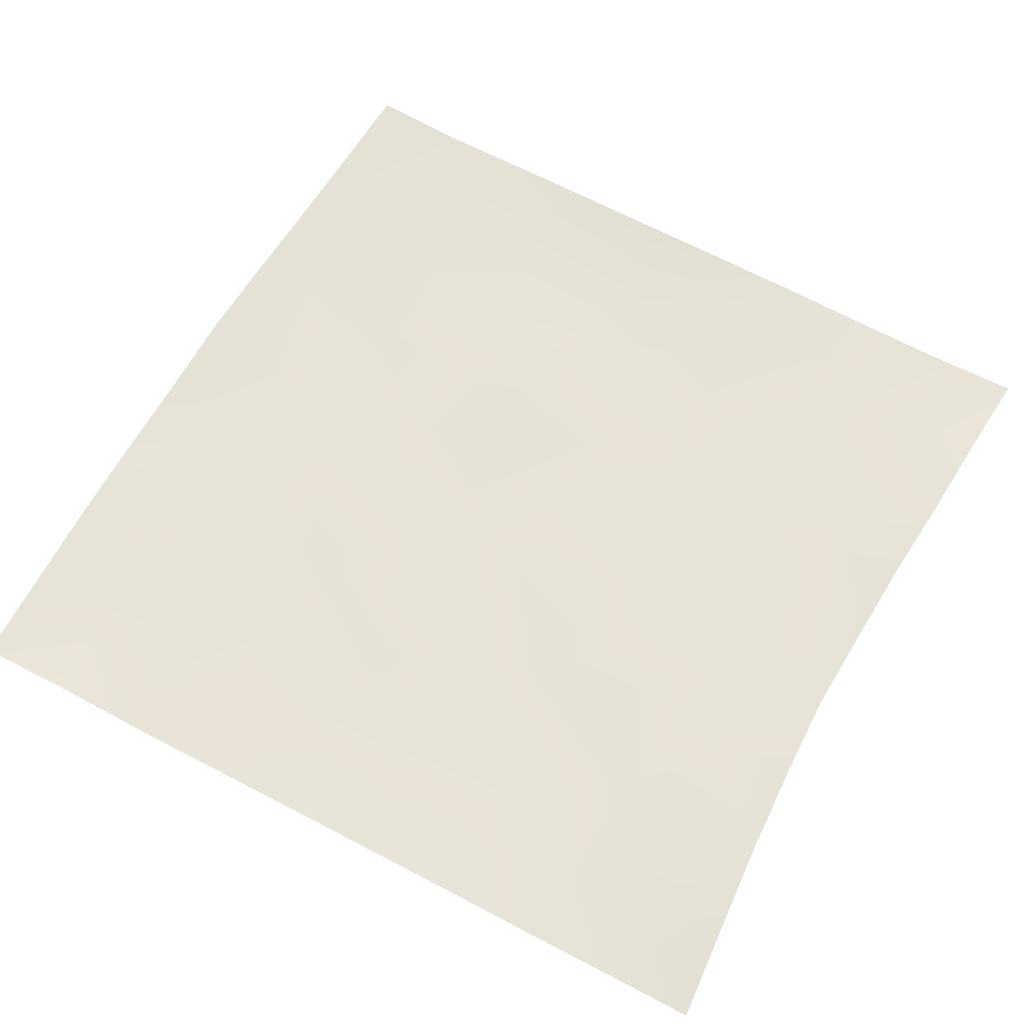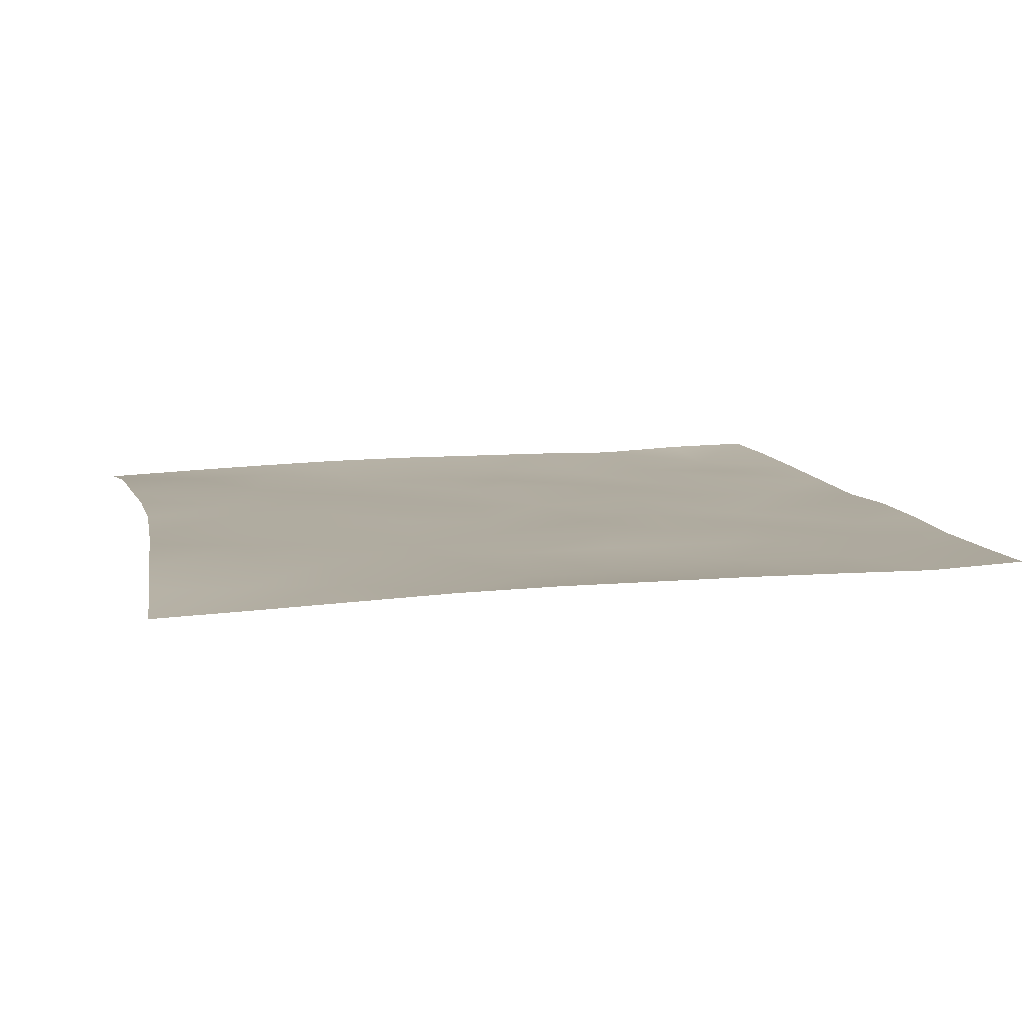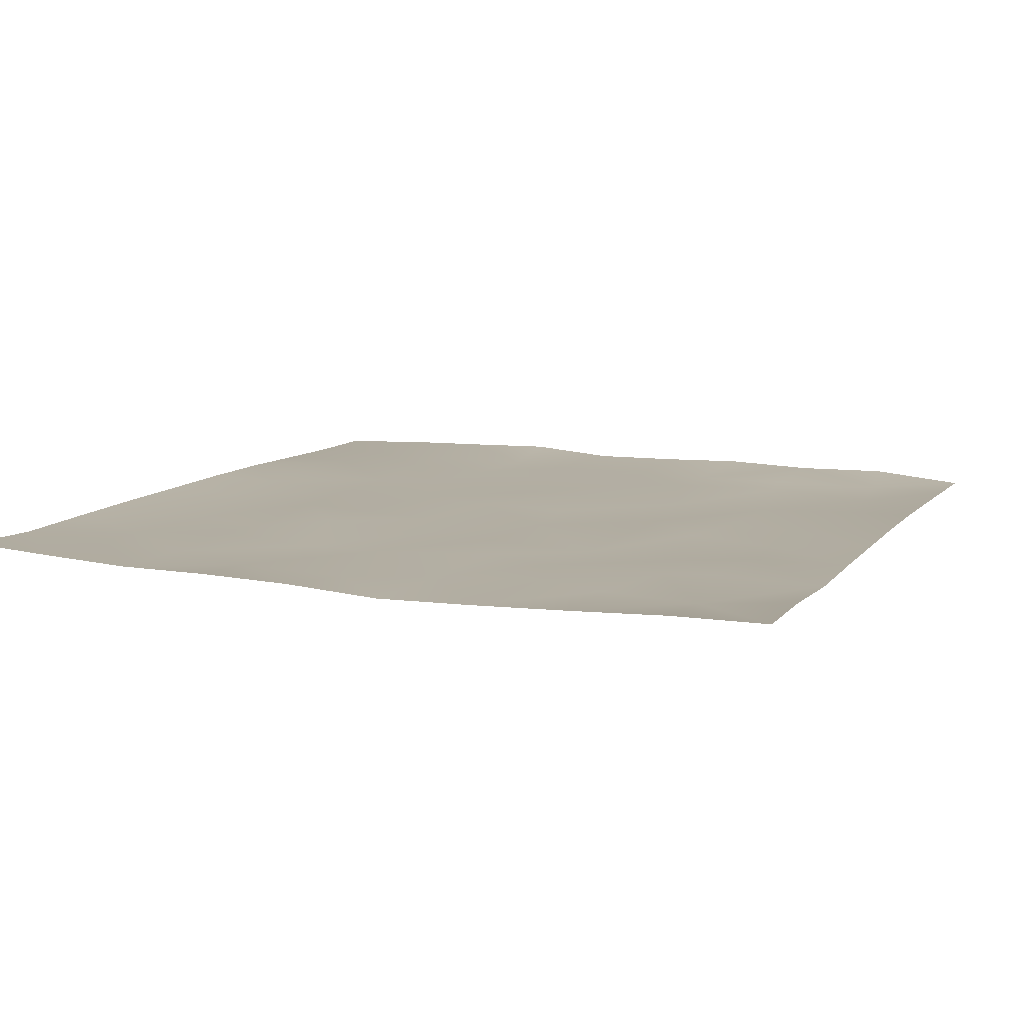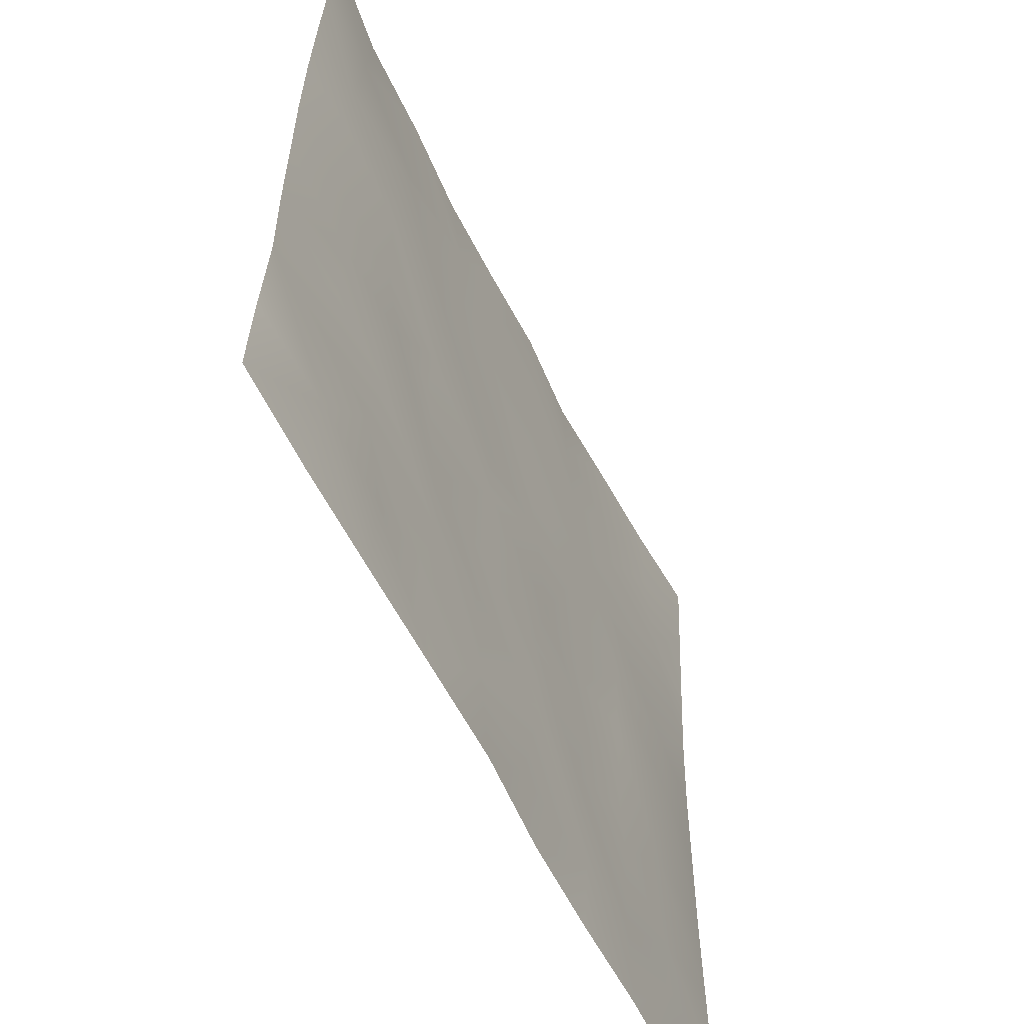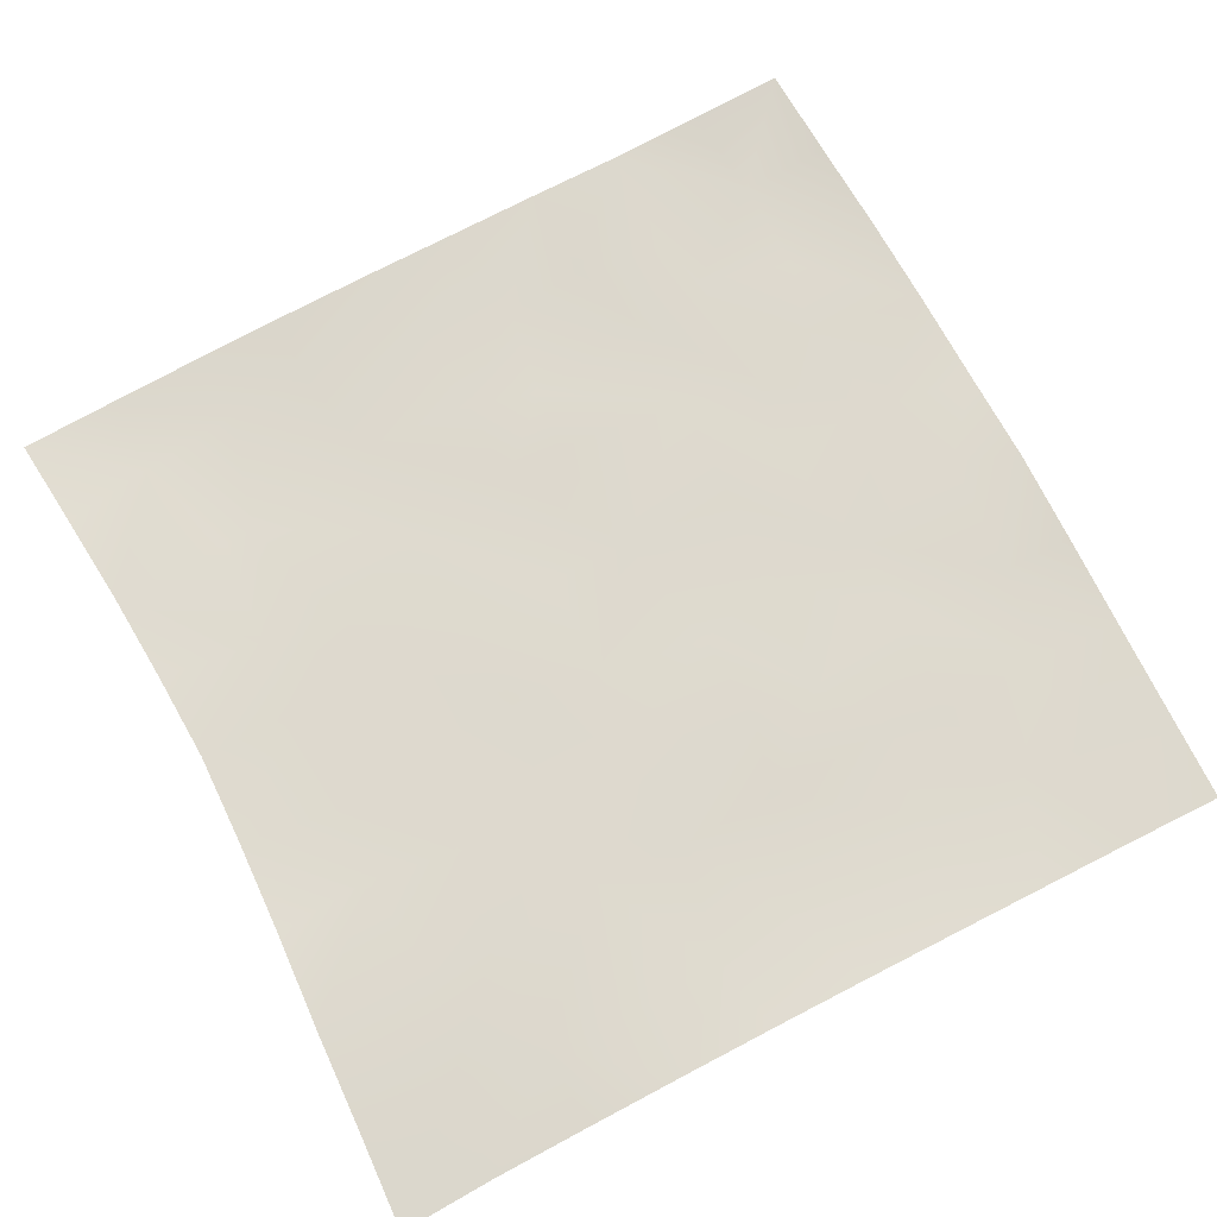
<metadata>
{"format":"obj","ext":"obj","renderer":"f3d","projection":"perspective","resolution":1024,"background":"white","views":[{"elev":62.4,"azim":118.9,"up":"+Z"},{"elev":9.9,"azim":-102.8,"up":"+Z"},{"elev":10.9,"azim":23.6,"up":"+Z"},{"elev":-58.0,"azim":115.5,"up":"+Y"},{"elev":71.5,"azim":-117.5,"up":"+Z"}]}
</metadata>
<code>
o GNATVCloth
v -5.001 -5.008 0.1795
v 5.159 -5.009 0.1705
v -5.013 5.021 0.004229
v 4.987 5.021 0.004229
v -3.882 -5.055 0.138
v -2.759 -5.102 0.1054
v -1.628 -5.136 0.1225
v -0.4934 -5.173 0.1141
v 0.6461 -5.176 0.05447
v 1.781 -5.155 0.08348
v 2.912 -5.116 0.1213
v 4.039 -5.054 0.1622
v 3.86 4.925 0.1203
v 2.742 4.832 0.1064
v 1.658 4.771 0.1465
v 0.6117 4.732 0.1168
v -0.4608 4.769 0.08772
v -1.584 4.82 0.1591
v -2.716 4.895 0.112
v -3.858 4.952 0.07229
v -4.972 3.904 0.03363
v -4.962 2.788 0.07425
v -4.957 1.672 0.1158
v -4.955 0.5559 0.1356
v -4.957 -0.5595 0.1387
v -4.964 -1.674 0.1422
v -4.973 -2.788 0.1356
v -4.98 -3.901 0.1244
v 5.131 -3.899 0.1546
v 5.122 -2.787 0.102
v 5.108 -1.674 0.1209
v 5.092 -0.5601 0.1252
v 5.076 0.555 0.1309
v 5.059 1.672 0.1184
v 5.039 2.788 0.08739
v 5.013 3.905 0.04915
v -3.798 -3.906 0.1075
v -3.759 -3.258 0.09035
v -3.613 -1.97 0.06607
v -4.07 -0.3037 0.07465
v -4.099 0.714 0.08379
v -4.095 1.499 0.09535
v -4.04 2.792 0.07453
v -3.895 3.877 0.05053
v -2.663 -4.081 0.09547
v -2.738 -2.811 0.09516
v -2.617 -2.225 0.0855
v -2.694 -0.6782 0.09374
v -2.735 0.4543 0.08327
v -2.674 1.503 0.08431
v -2.804 2.85 0.08263
v -2.699 3.546 0.09429
v -1.596 -4.331 0.06989
v -1.431 -3.018 0.06191
v -1.825 -1.72 0.1164
v -1.812 -0.9239 0.1142
v -1.466 0.5673 0.08125
v -1.934 1.635 0.07966
v -1.658 2.678 0.0841
v -1.492 3.695 0.08259
v -0.1595 -4.439 0.08488
v -0.512 -2.998 0.07057
v -0.4736 -1.854 0.08484
v -0.7729 -0.8712 0.08166
v -0.5434 0.3433 0.0842
v -0.3117 1.373 0.08766
v -0.5027 2.575 0.08244
v -0.6773 3.469 0.09287
v 0.8218 -4.018 0.0715
v 0.8968 -2.724 0.101
v 0.6052 -1.938 0.1016
v 0.6846 -0.6034 0.06088
v 0.6516 0.3063 0.08987
v 0.3603 1.415 0.09614
v 0.5888 2.387 0.09099
v 0.6102 3.635 0.08493
v 2.049 -3.755 0.106
v 1.767 -2.948 0.08534
v 1.913 -2.018 0.07714
v 2.064 -0.4848 0.1066
v 2.046 0.2017 0.07592
v 1.886 1.455 0.06057
v 1.477 2.722 0.09948
v 1.518 3.551 0.07778
v 2.898 -4.001 0.09355
v 3.205 -2.908 0.1023
v 3.052 -2.034 0.06792
v 2.808 -0.5769 0.0879
v 3.047 0.2235 0.09894
v 3.133 1.527 0.06871
v 2.812 3.08 0.08
v 2.767 3.442 0.1174
v 4.032 -4.019 0.06479
v 3.771 -2.769 0.1123
v 3.979 -1.724 0.1054
v 3.908 -0.7692 0.07015
v 3.96 0.2436 0.08888
v 4.24 1.769 0.08307
v 4.189 2.734 0.07753
v 4.058 3.856 0.06334
f 100 4 13
f 44 3 21
f 44 19 20
f 60 19 52
f 60 17 18
f 76 17 68
f 84 16 76
f 84 14 15
f 100 14 92
f 11 93 85
f 93 86 85
f 94 87 86
f 87 96 88
f 96 89 88
f 97 90 89
f 90 99 91
f 91 100 92
f 10 85 77
f 77 86 78
f 78 87 79
f 79 88 80
f 88 81 80
f 81 90 82
f 82 91 83
f 91 84 83
f 10 69 9
f 69 78 70
f 70 79 71
f 79 72 71
f 72 81 73
f 73 82 74
f 82 75 74
f 83 76 75
f 9 61 8
f 69 62 61
f 62 71 63
f 63 72 64
f 72 65 64
f 65 74 66
f 66 75 67
f 67 76 68
f 8 53 7
f 53 62 54
f 54 63 55
f 55 64 56
f 64 57 56
f 57 66 58
f 58 67 59
f 59 68 60
f 6 53 45
f 45 54 46
f 54 47 46
f 55 48 47
f 56 49 48
f 49 58 50
f 58 51 50
f 59 52 51
f 6 37 5
f 45 38 37
f 46 39 38
f 39 48 40
f 40 49 41
f 41 50 42
f 50 43 42
f 51 44 43
f 5 28 1
f 28 38 27
f 27 39 26
f 26 40 25
f 40 24 25
f 41 23 24
f 23 43 22
f 43 21 22
f 2 93 12
f 93 30 94
f 30 95 94
f 31 96 95
f 32 97 96
f 33 98 97
f 98 35 99
f 99 36 100
f 100 36 4
f 44 20 3
f 44 52 19
f 60 18 19
f 60 68 17
f 76 16 17
f 84 15 16
f 84 92 14
f 100 13 14
f 11 12 93
f 93 94 86
f 94 95 87
f 87 95 96
f 96 97 89
f 97 98 90
f 90 98 99
f 91 99 100
f 10 11 85
f 77 85 86
f 78 86 87
f 79 87 88
f 88 89 81
f 81 89 90
f 82 90 91
f 91 92 84
f 10 77 69
f 69 77 78
f 70 78 79
f 79 80 72
f 72 80 81
f 73 81 82
f 82 83 75
f 83 84 76
f 9 69 61
f 69 70 62
f 62 70 71
f 63 71 72
f 72 73 65
f 65 73 74
f 66 74 75
f 67 75 76
f 8 61 53
f 53 61 62
f 54 62 63
f 55 63 64
f 64 65 57
f 57 65 66
f 58 66 67
f 59 67 68
f 6 7 53
f 45 53 54
f 54 55 47
f 55 56 48
f 56 57 49
f 49 57 58
f 58 59 51
f 59 60 52
f 6 45 37
f 45 46 38
f 46 47 39
f 39 47 48
f 40 48 49
f 41 49 50
f 50 51 43
f 51 52 44
f 5 37 28
f 28 37 38
f 27 38 39
f 26 39 40
f 40 41 24
f 41 42 23
f 23 42 43
f 43 44 21
f 2 29 93
f 93 29 30
f 30 31 95
f 31 32 96
f 32 33 97
f 33 34 98
f 98 34 35
f 99 35 36

</code>
